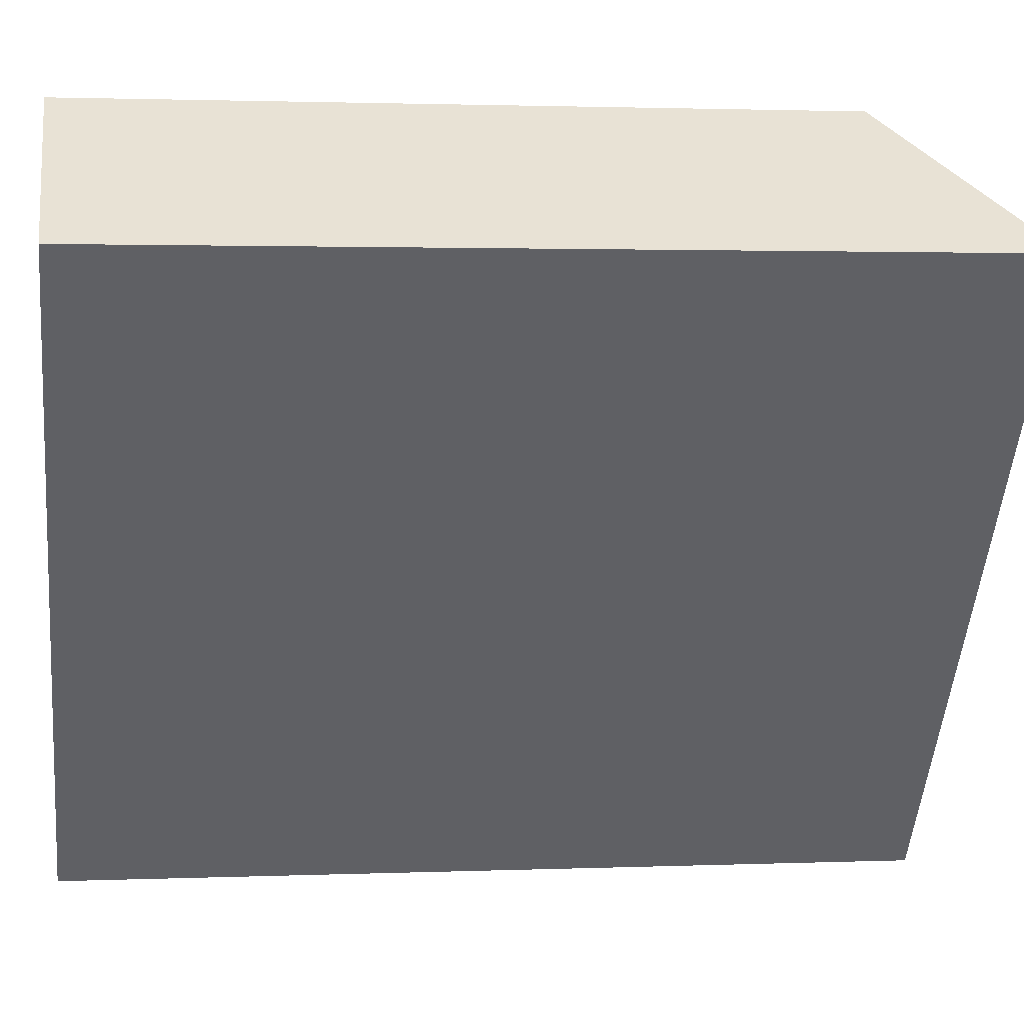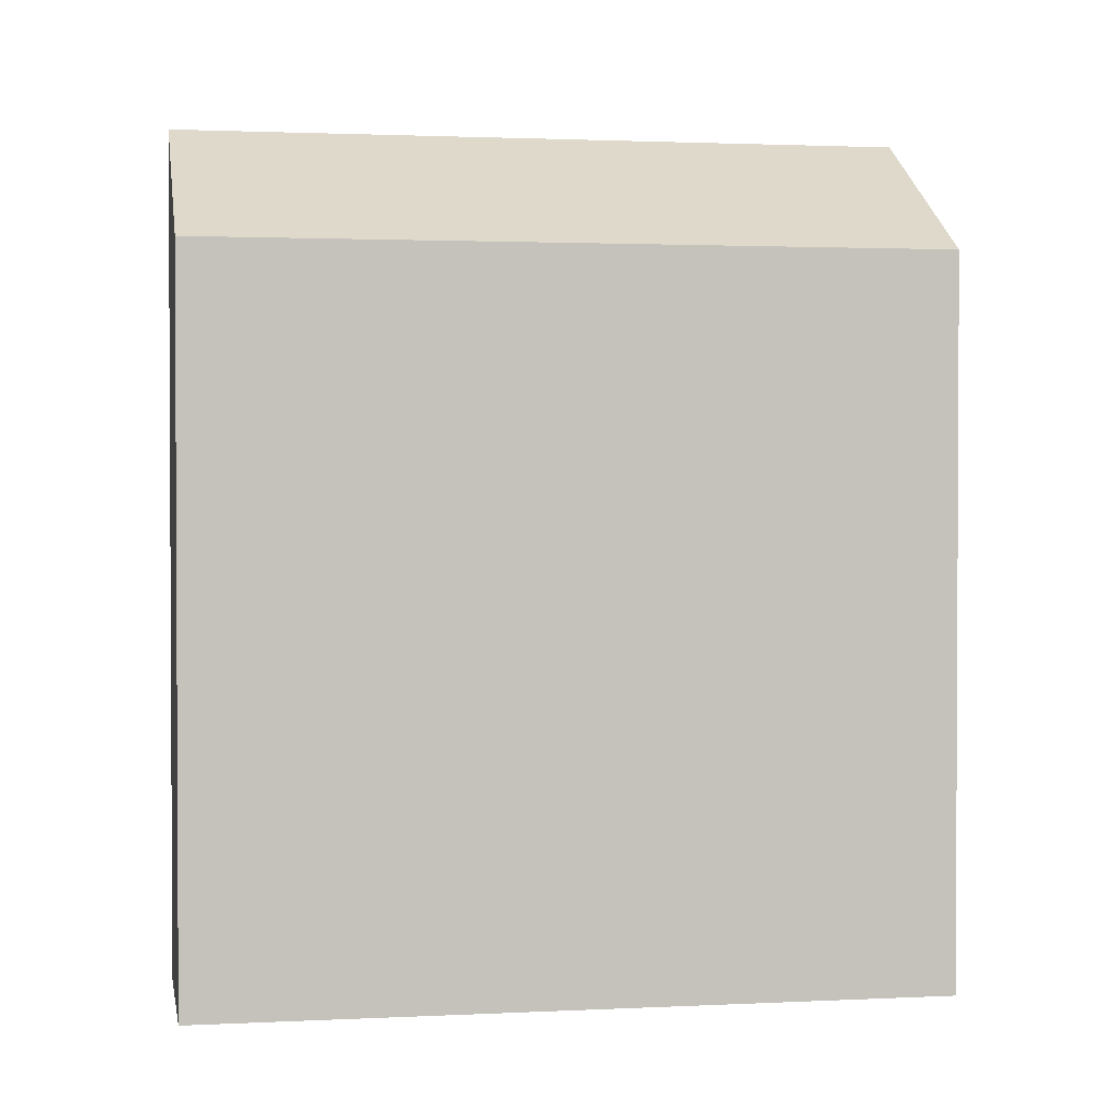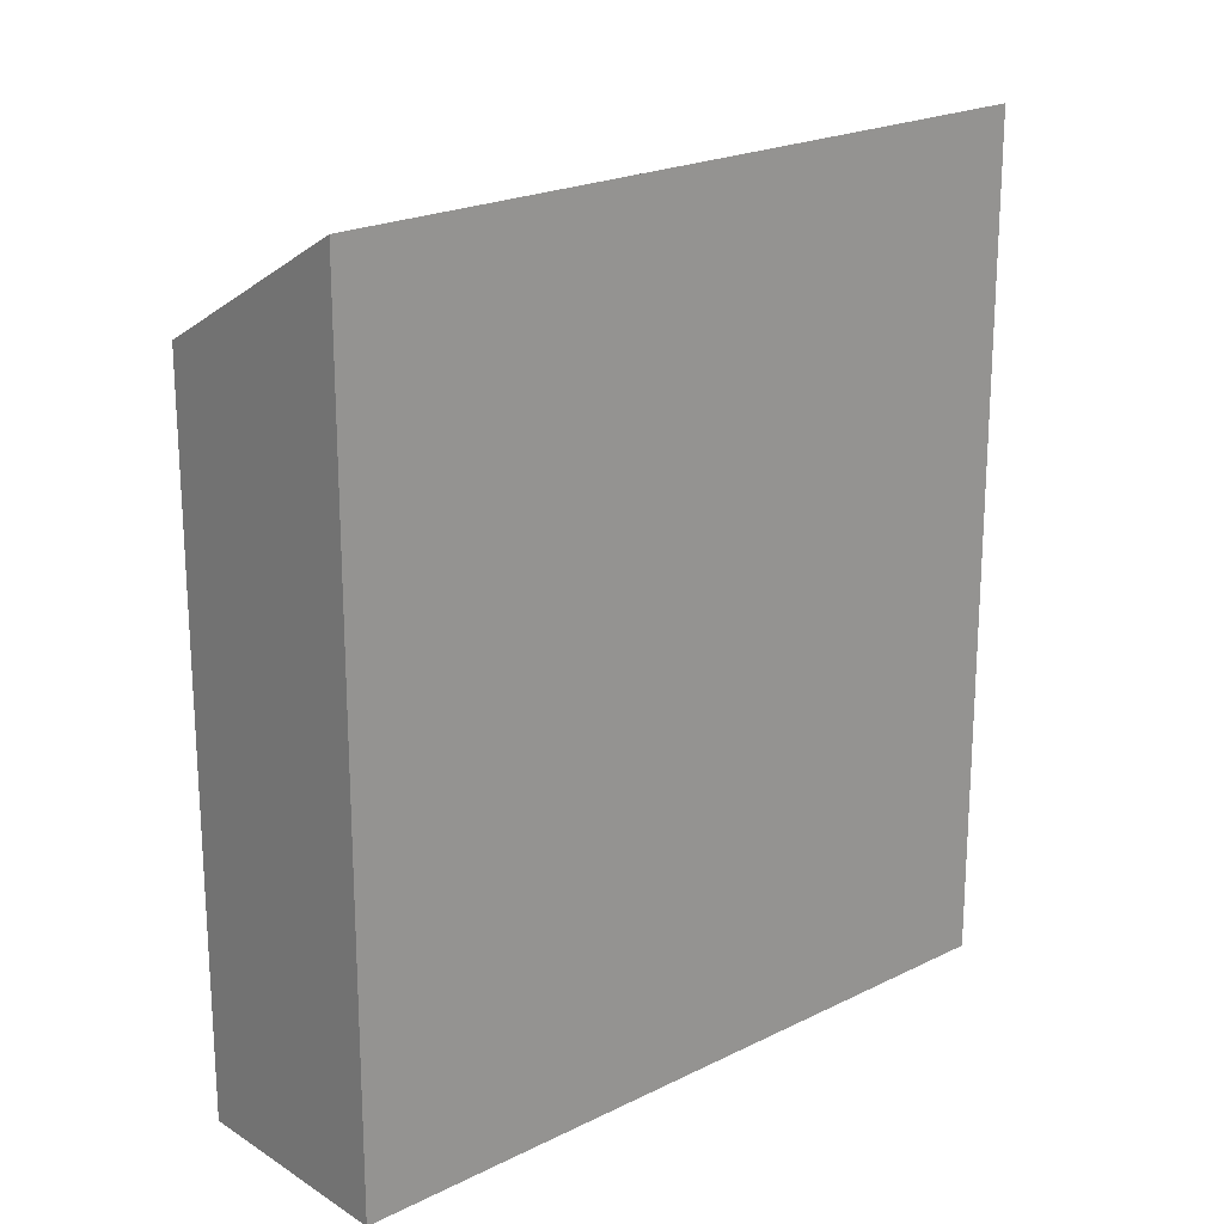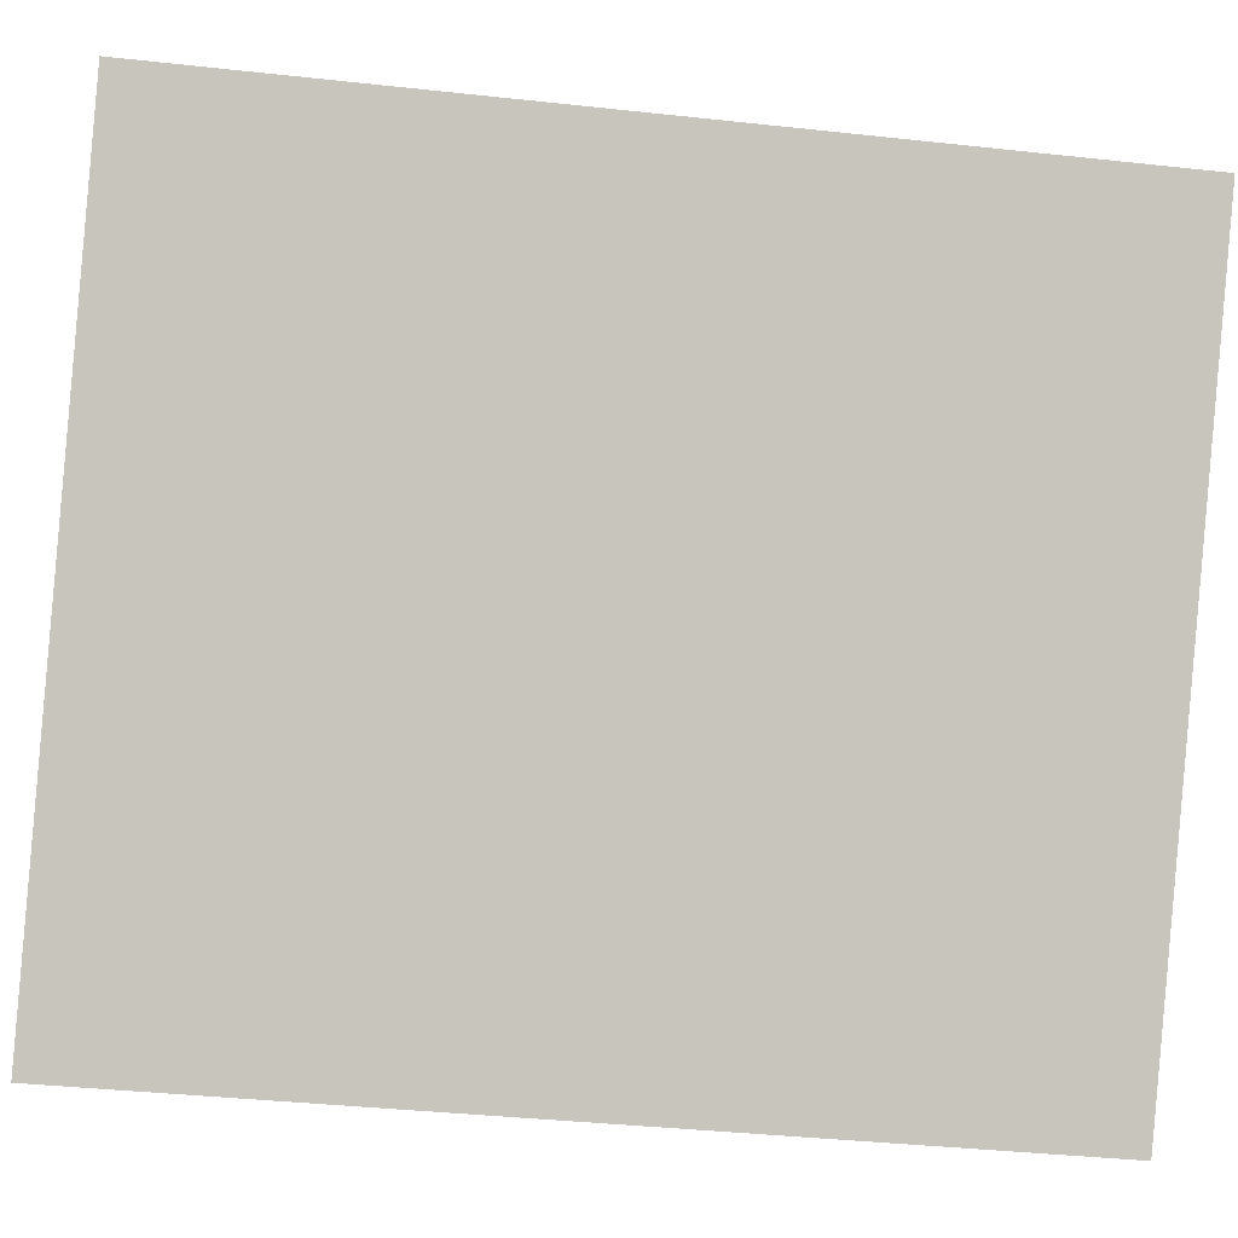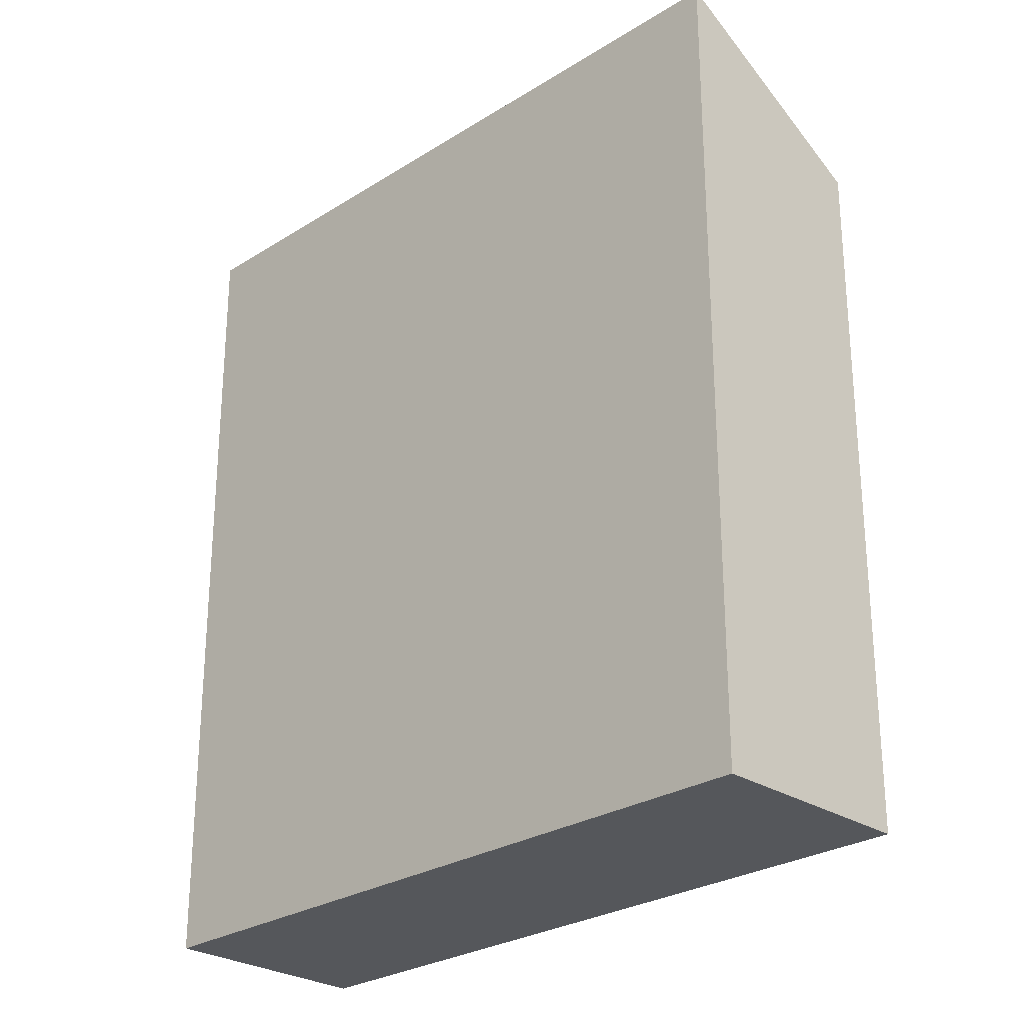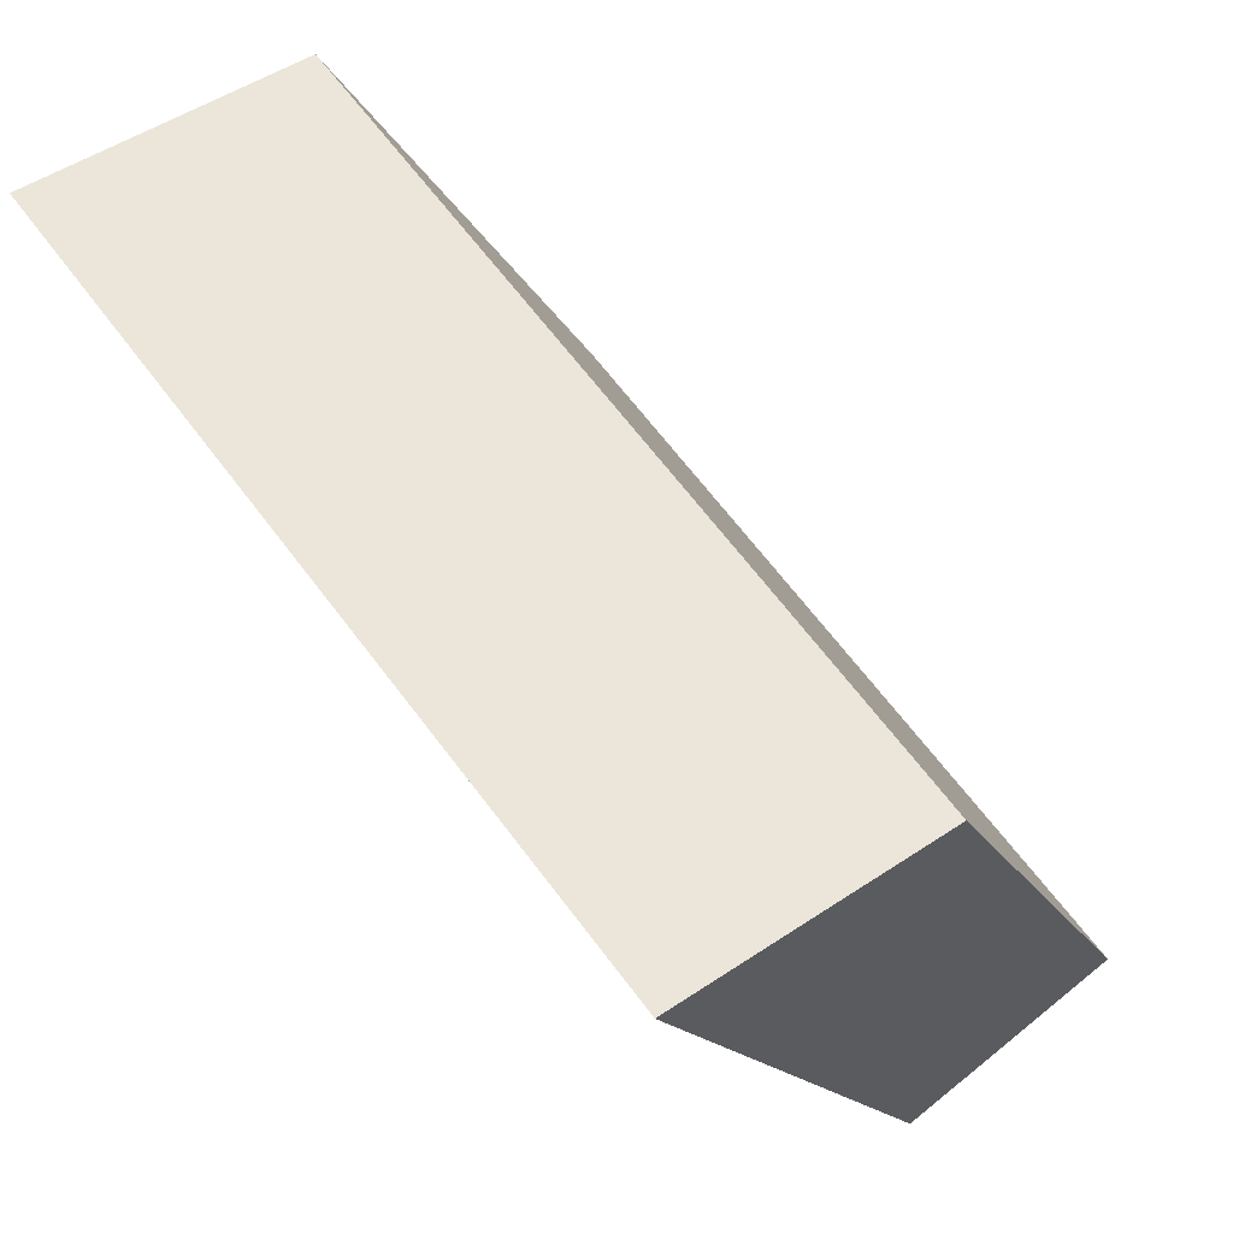
<metadata>
{"format":"obj","ext":"obj","renderer":"f3d","projection":"perspective","resolution":1024,"background":"white","views":[{"elev":2.0,"azim":81.7,"up":"+Z"},{"elev":1.7,"azim":-62.2,"up":"+Y"},{"elev":21.3,"azim":86.6,"up":"+Y"},{"elev":-38.2,"azim":82.1,"up":"+Z"},{"elev":-27.0,"azim":172.7,"up":"+Y"},{"elev":-13.5,"azim":-164.3,"up":"+Z"}]}
</metadata>
<code>
v  13.24 20.67 16.78
v  5.007 24.3 -3.898
v  0.0004401 20.67 -0.0006542
v  18.24 24.3 12.89
v  13.24 -1.028e-15 16.78
v  5.007 2.386e-16 -3.897
v  18.24 -7.891e-16 12.89
v  0 0 0
g defaultobject
f 1 2 3
f 2 1 4
f 5 6 7
f 6 5 8
f 6 4 7
f 4 6 2
f 7 1 5
f 1 7 4
f 1 8 5
f 8 1 3
f 3 6 8
f 6 3 2

</code>
